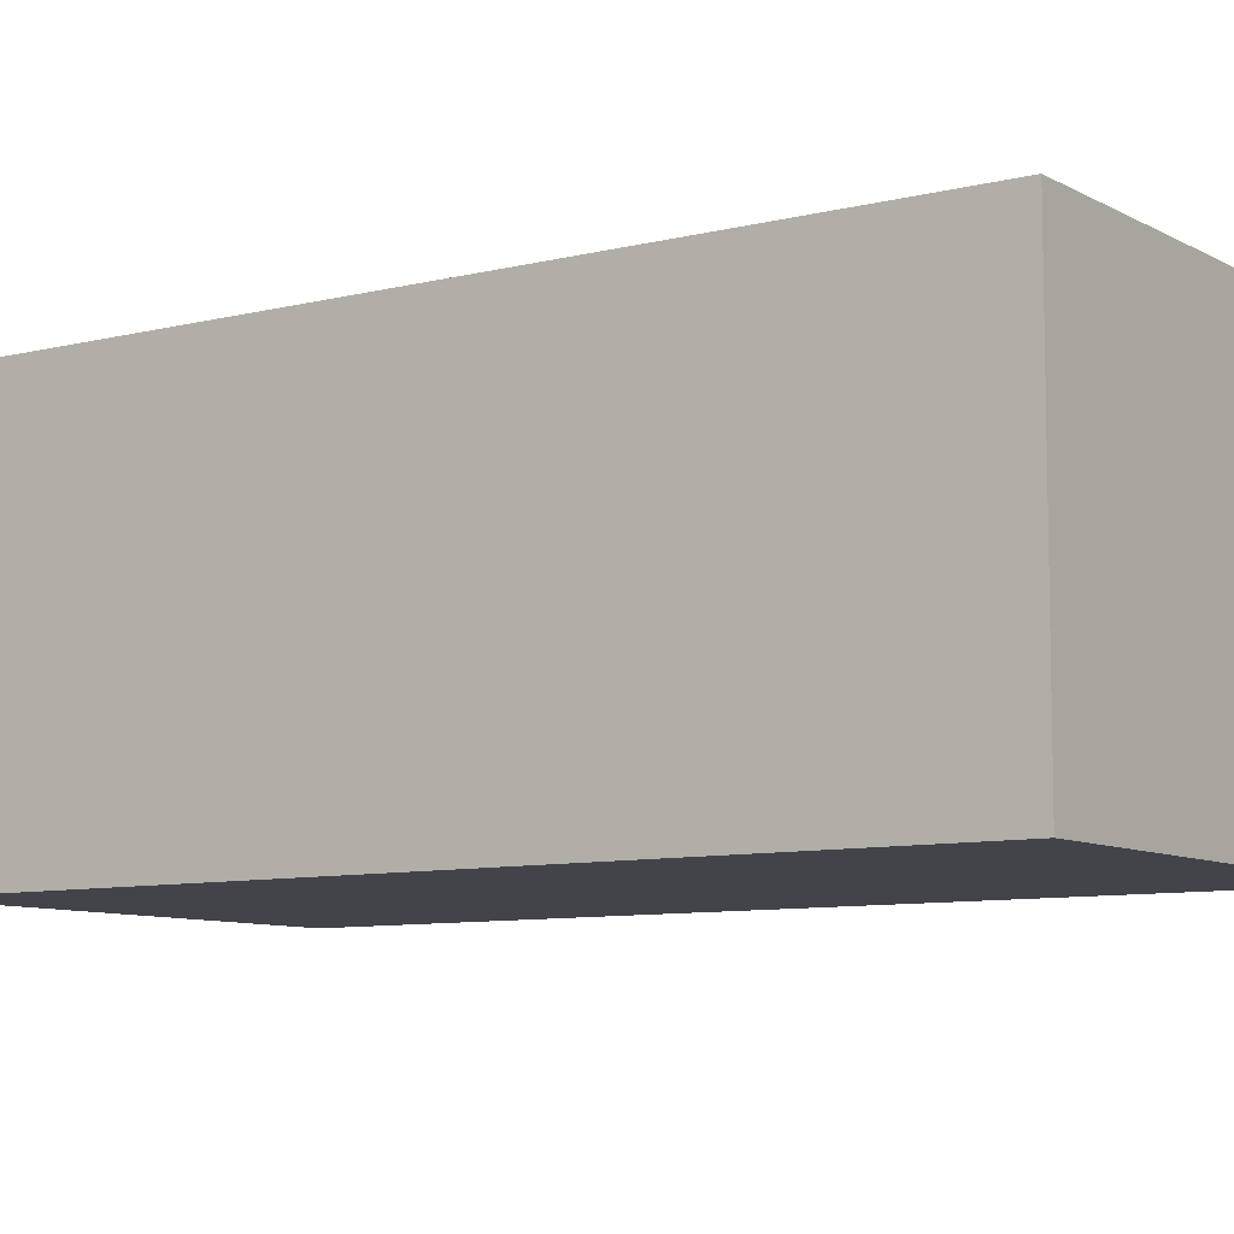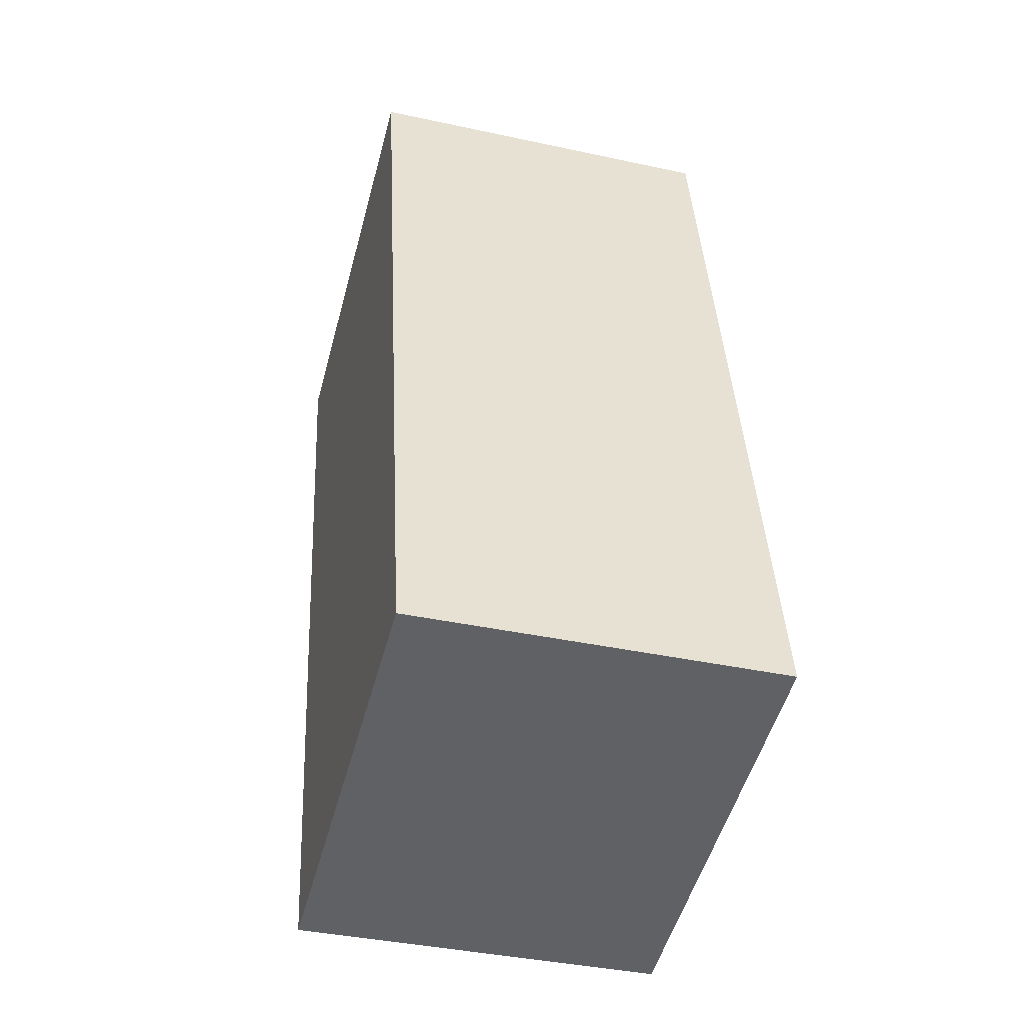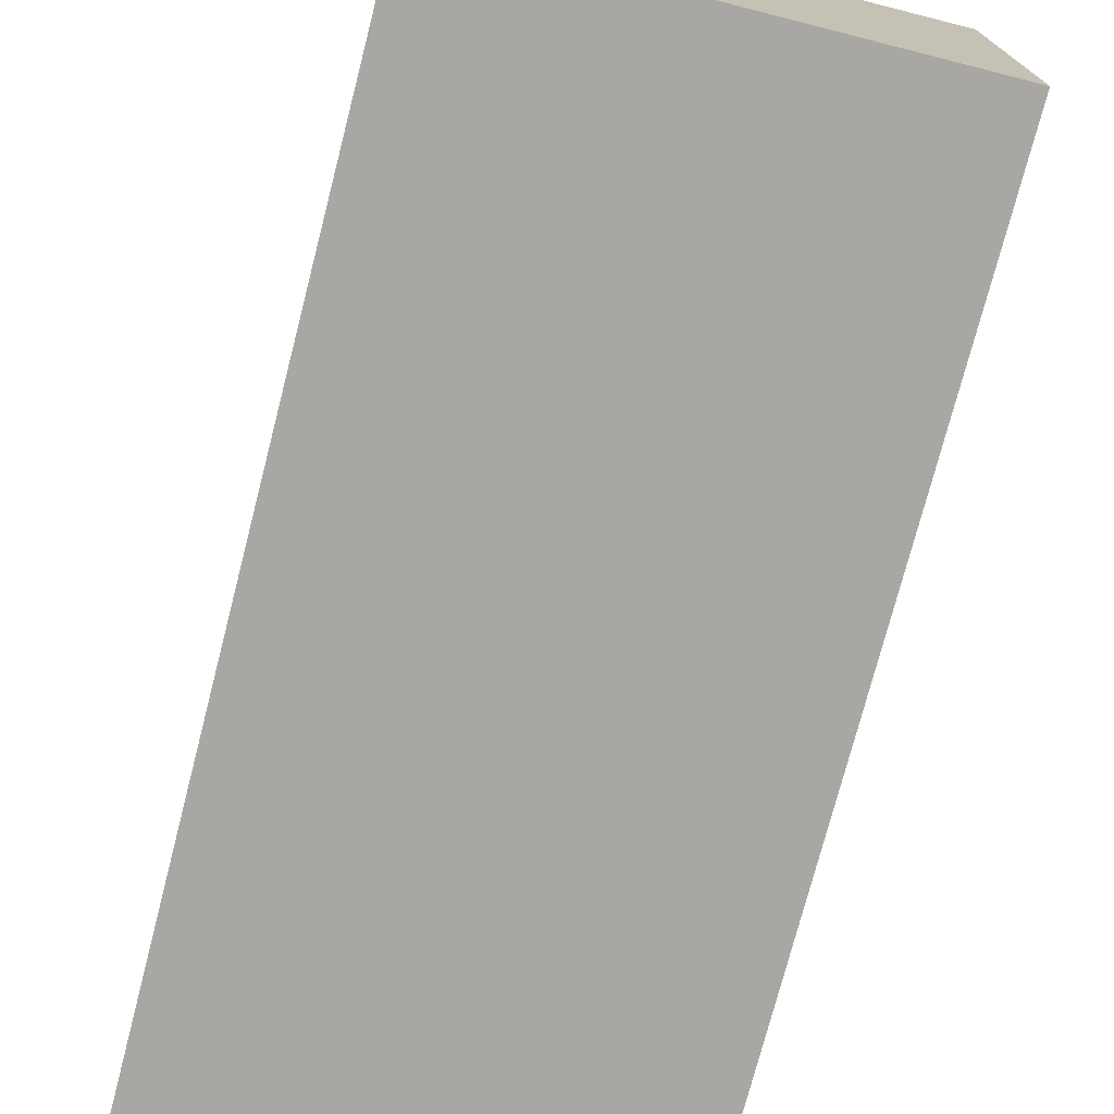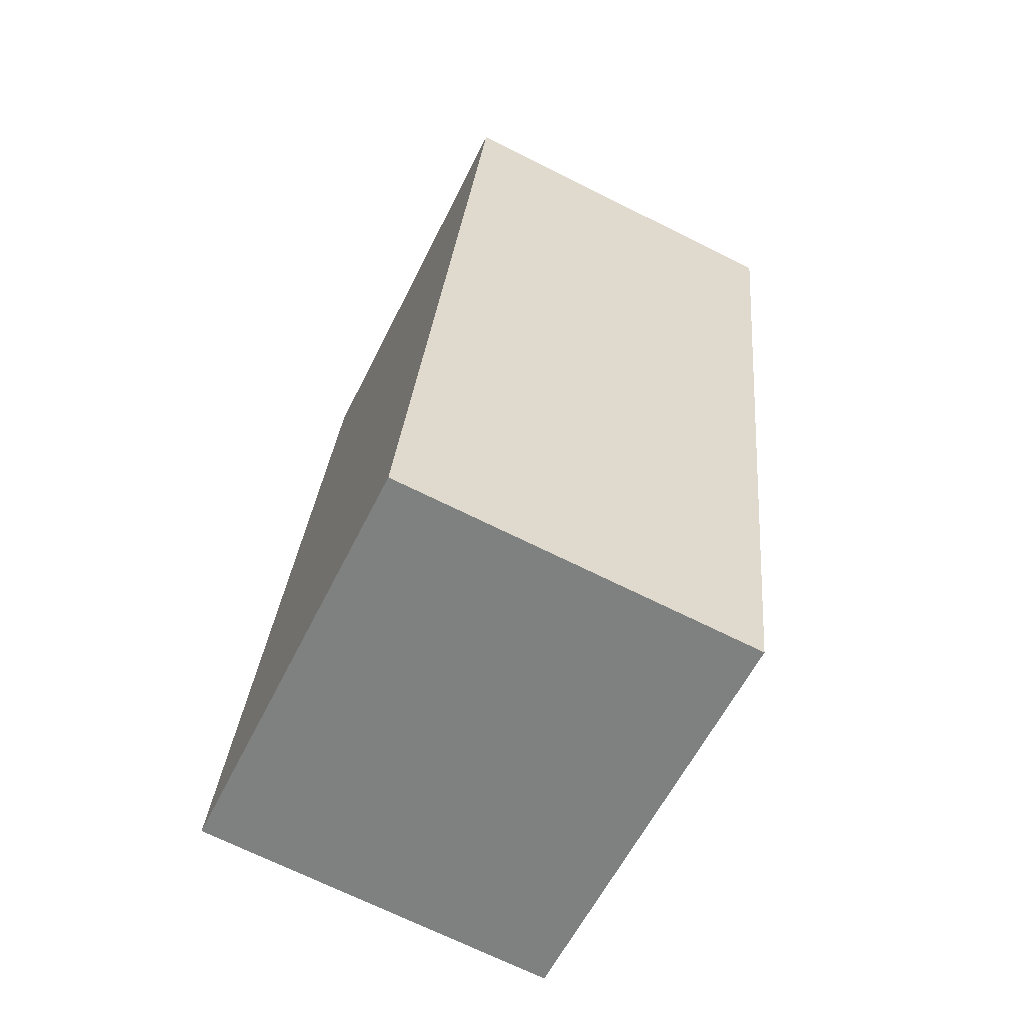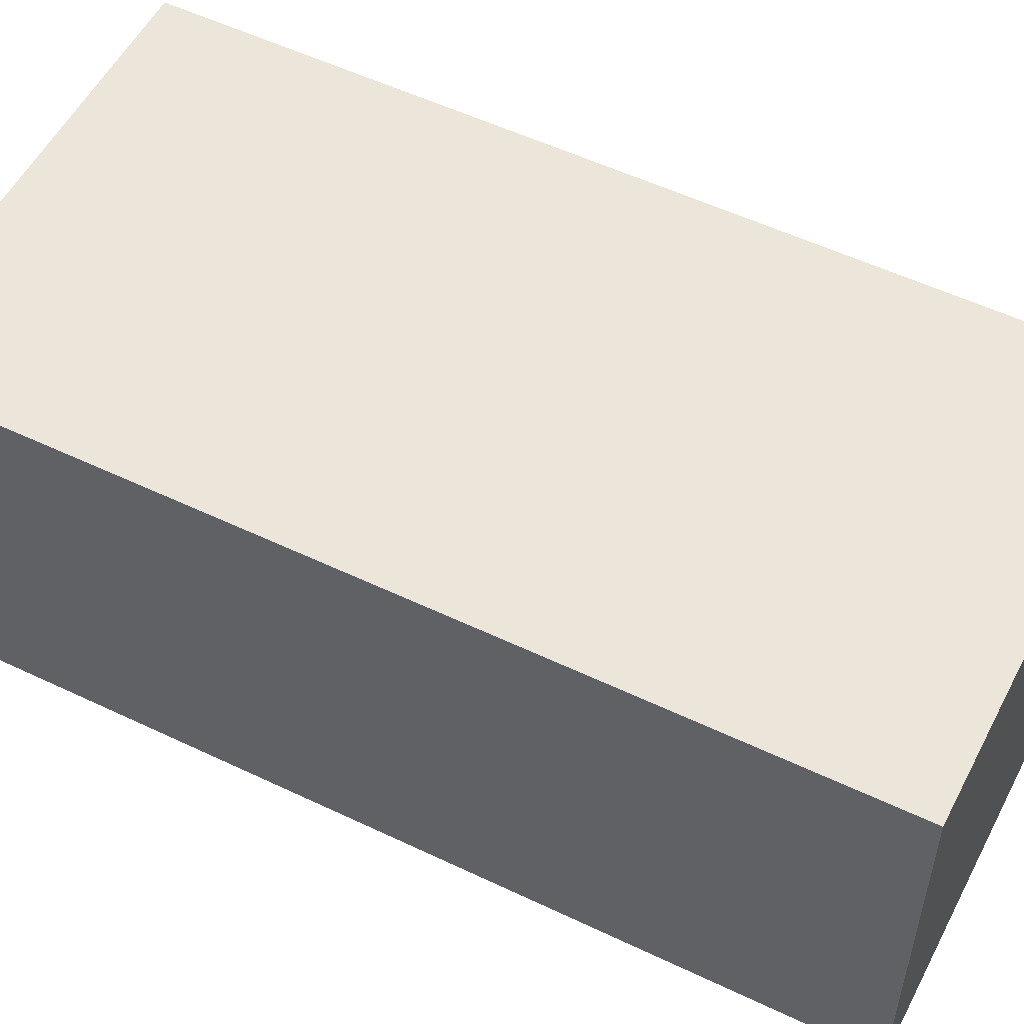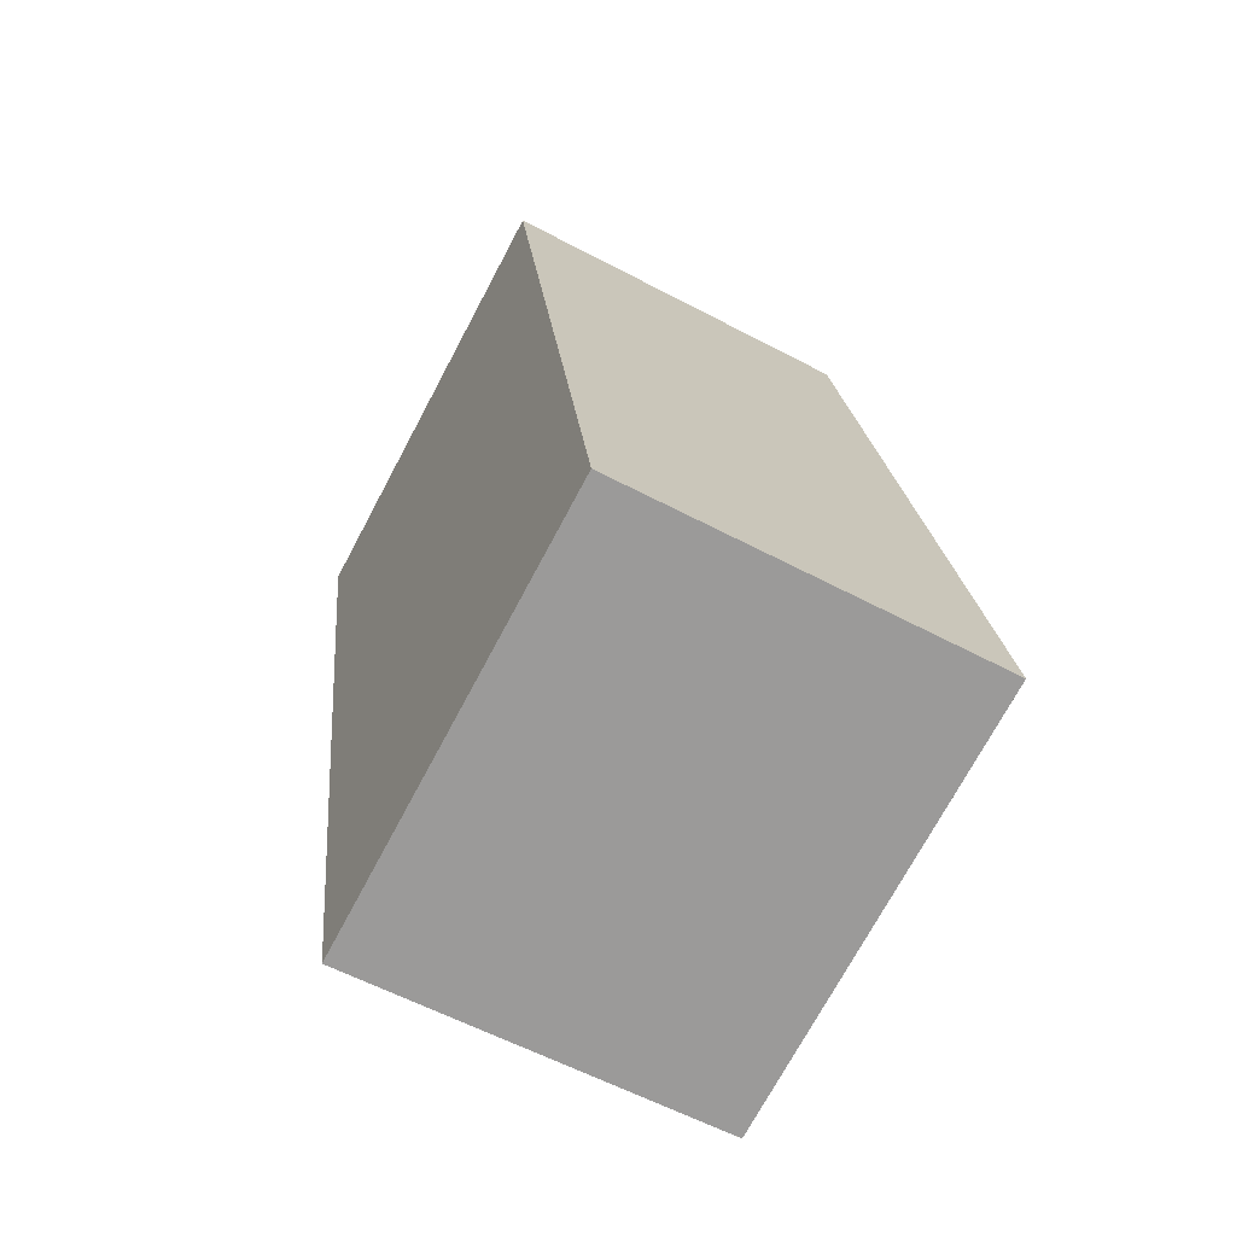
<metadata>
{"format":"obj","ext":"obj","renderer":"f3d","projection":"perspective","resolution":1024,"background":"white","views":[{"elev":-8.5,"azim":135.6,"up":"+Y"},{"elev":-39.3,"azim":-105.1,"up":"+Z"},{"elev":-74.5,"azim":176.6,"up":"+Y"},{"elev":-70.3,"azim":63.6,"up":"+Z"},{"elev":54.3,"azim":127.9,"up":"+Y"},{"elev":-59.6,"azim":-118.5,"up":"+Z"}]}
</metadata>
<code>
v  14.55 10.16 11.31
v  4.631 10.16 23.69
v  16.51 10.16 21.41
v  14.08 10.16 8.905
v  11.9 10.16 -2.274
v  6.096 10.16 -1.165
v  0 10.16 6.219e-16
v  11.9 1.392e-16 -2.274
v  14.08 -5.453e-16 8.905
v  14.55 -6.927e-16 11.31
v  16.51 -1.311e-15 21.41
v  0 0 0
v  6.096 7.134e-17 -1.165
v  4.631 -1.451e-15 23.69
g defaultobject
f 1 2 3
f 2 1 4
f 2 4 5
f 2 5 6
f 2 6 7
f 4 8 5
f 8 4 9
f 9 4 1
f 9 1 3
f 9 3 10
f 10 3 11
f 8 6 5
f 6 8 7
f 7 8 12
f 12 8 13
f 12 2 7
f 2 12 14
f 14 3 2
f 3 14 11
f 13 14 12
f 14 13 8
f 14 8 9
f 14 9 10
f 14 10 11

</code>
